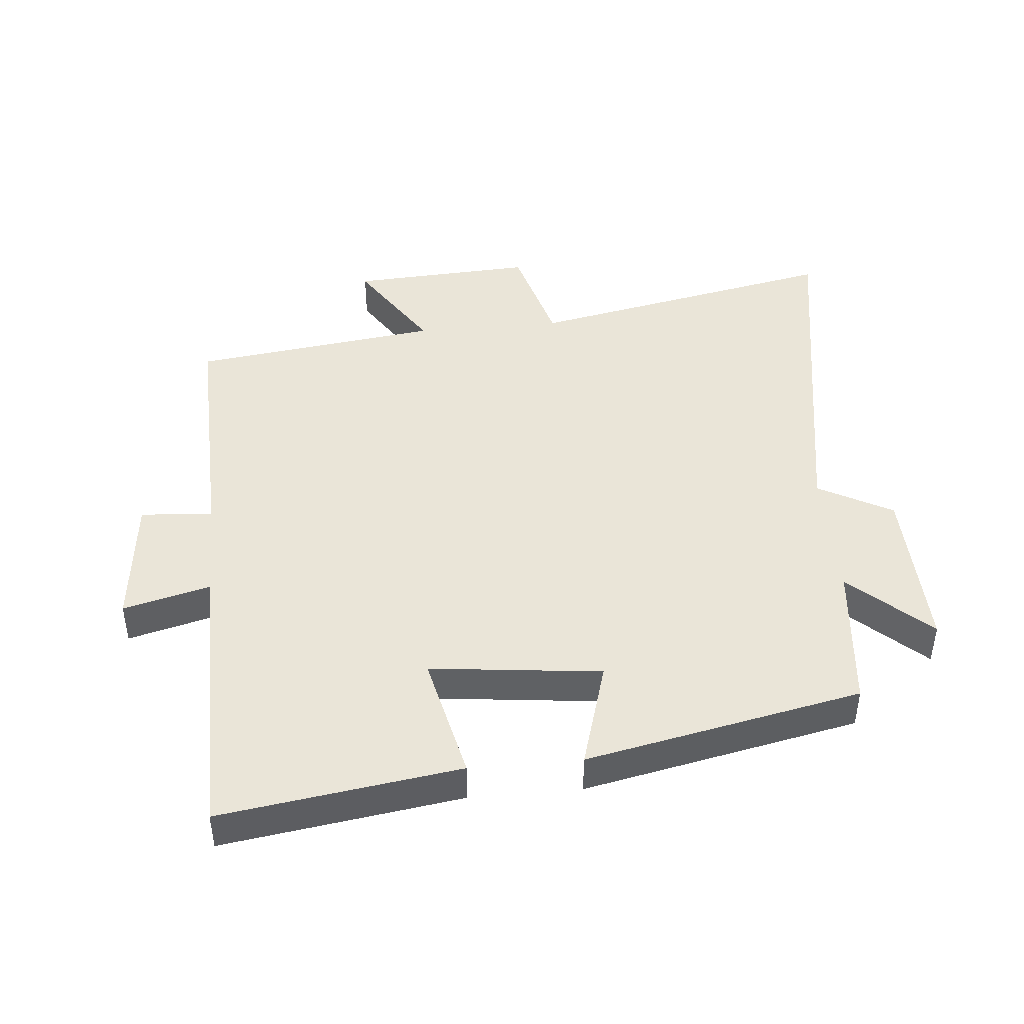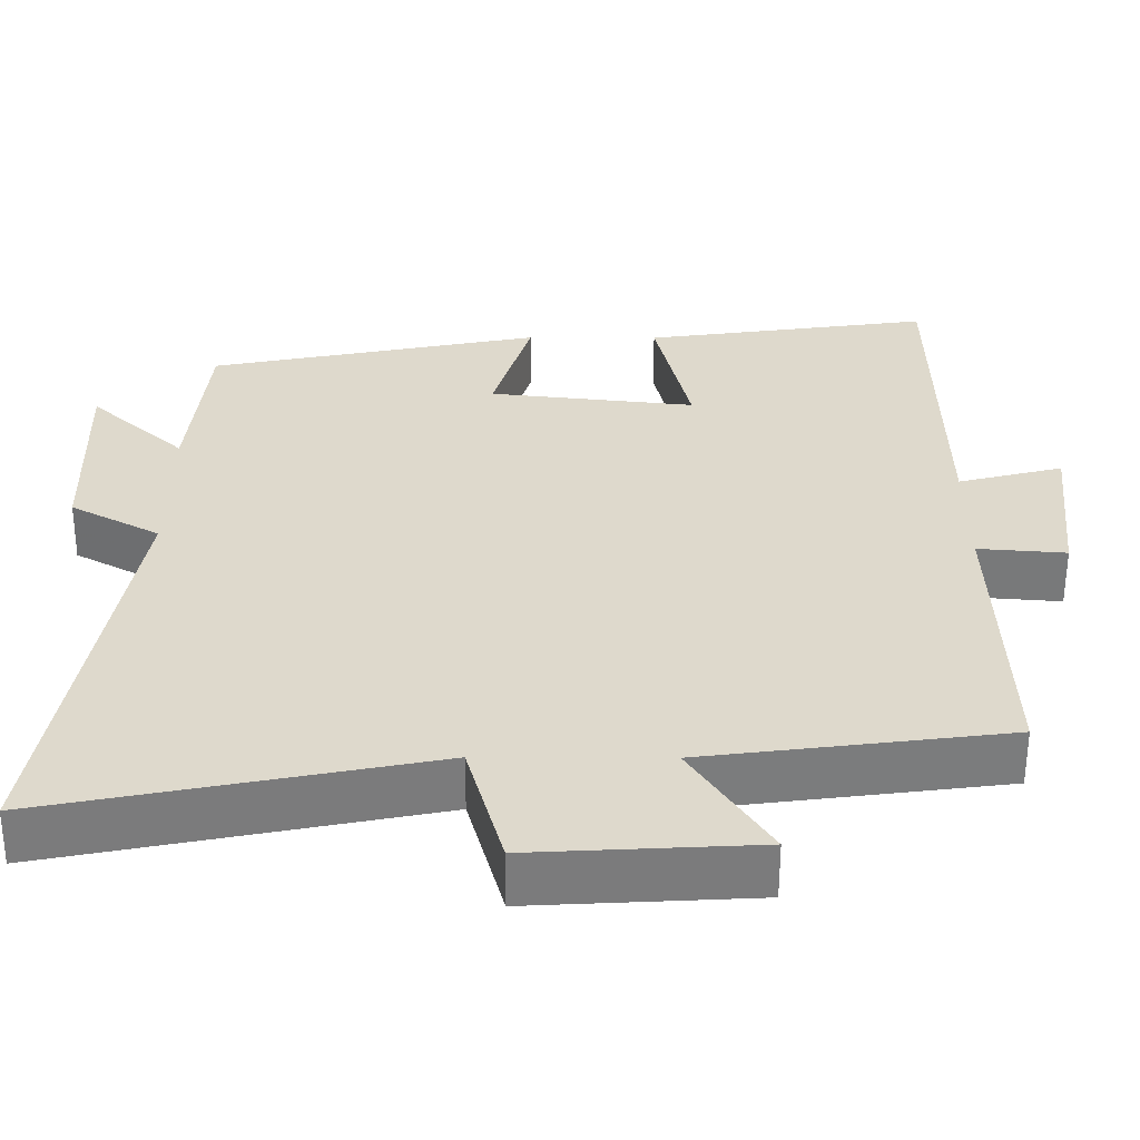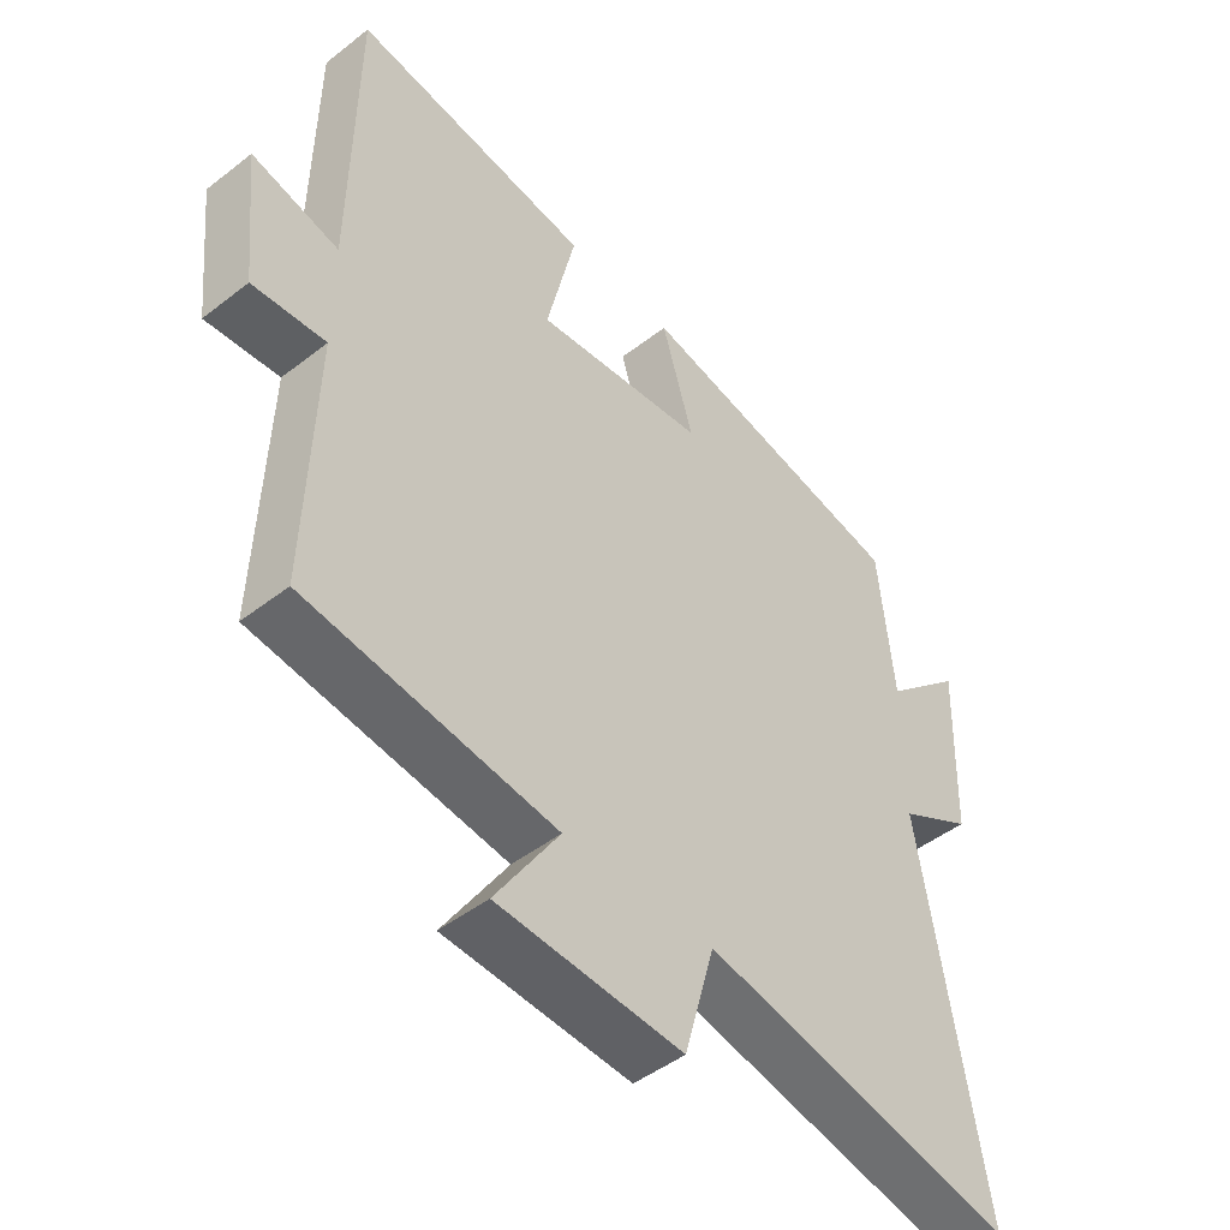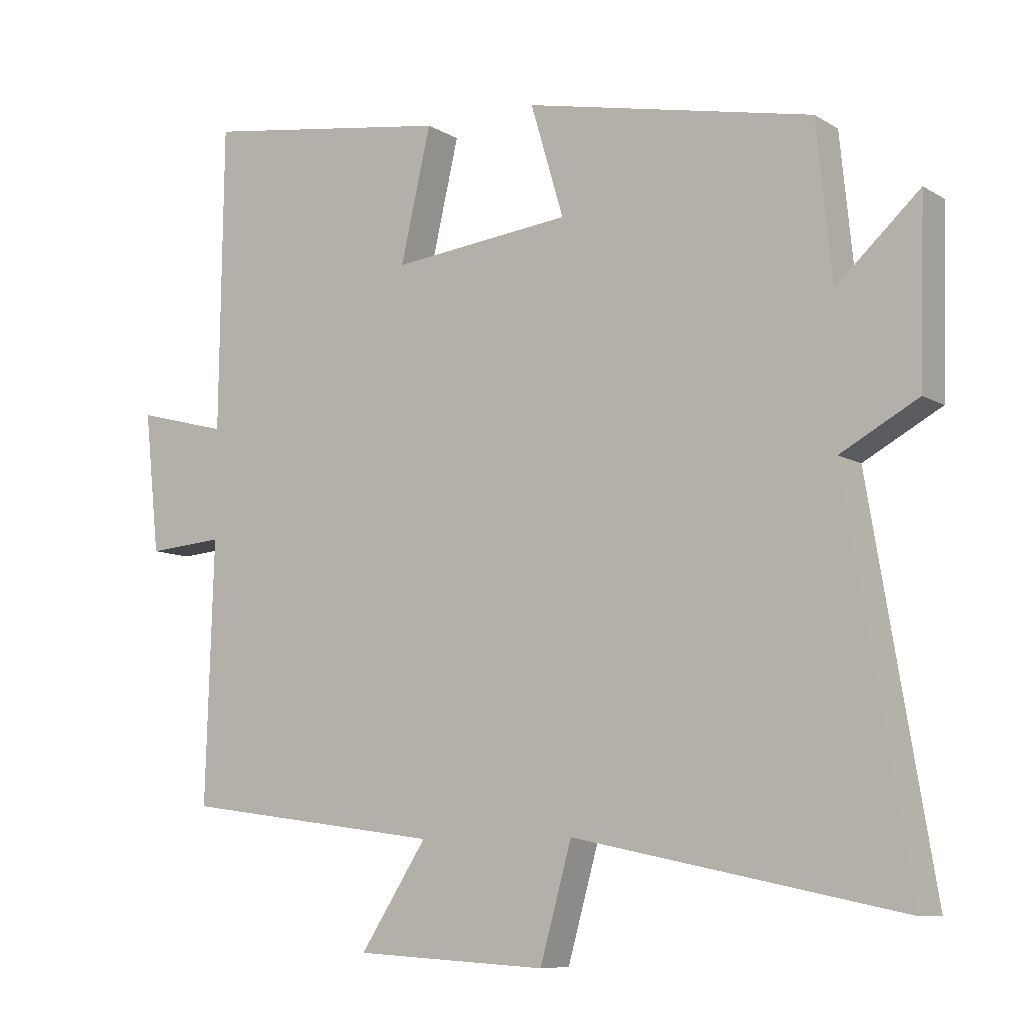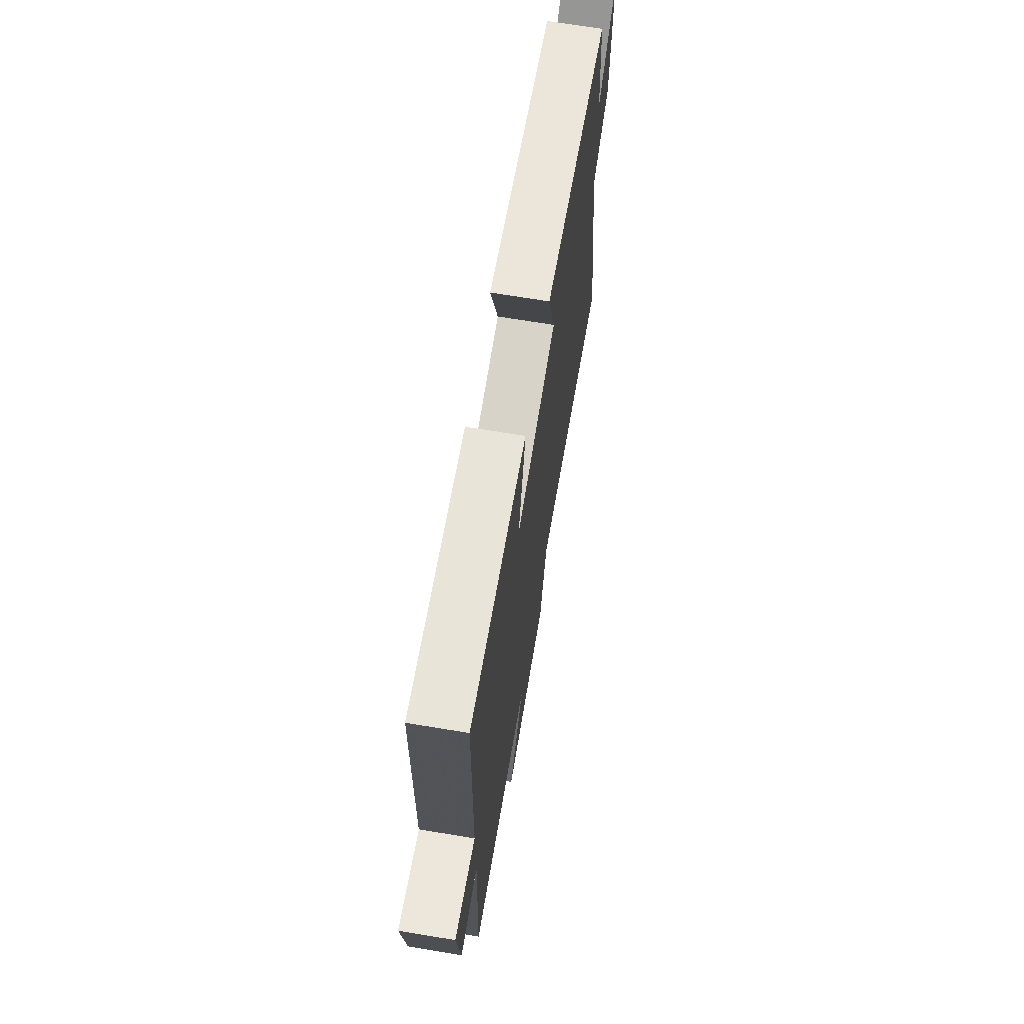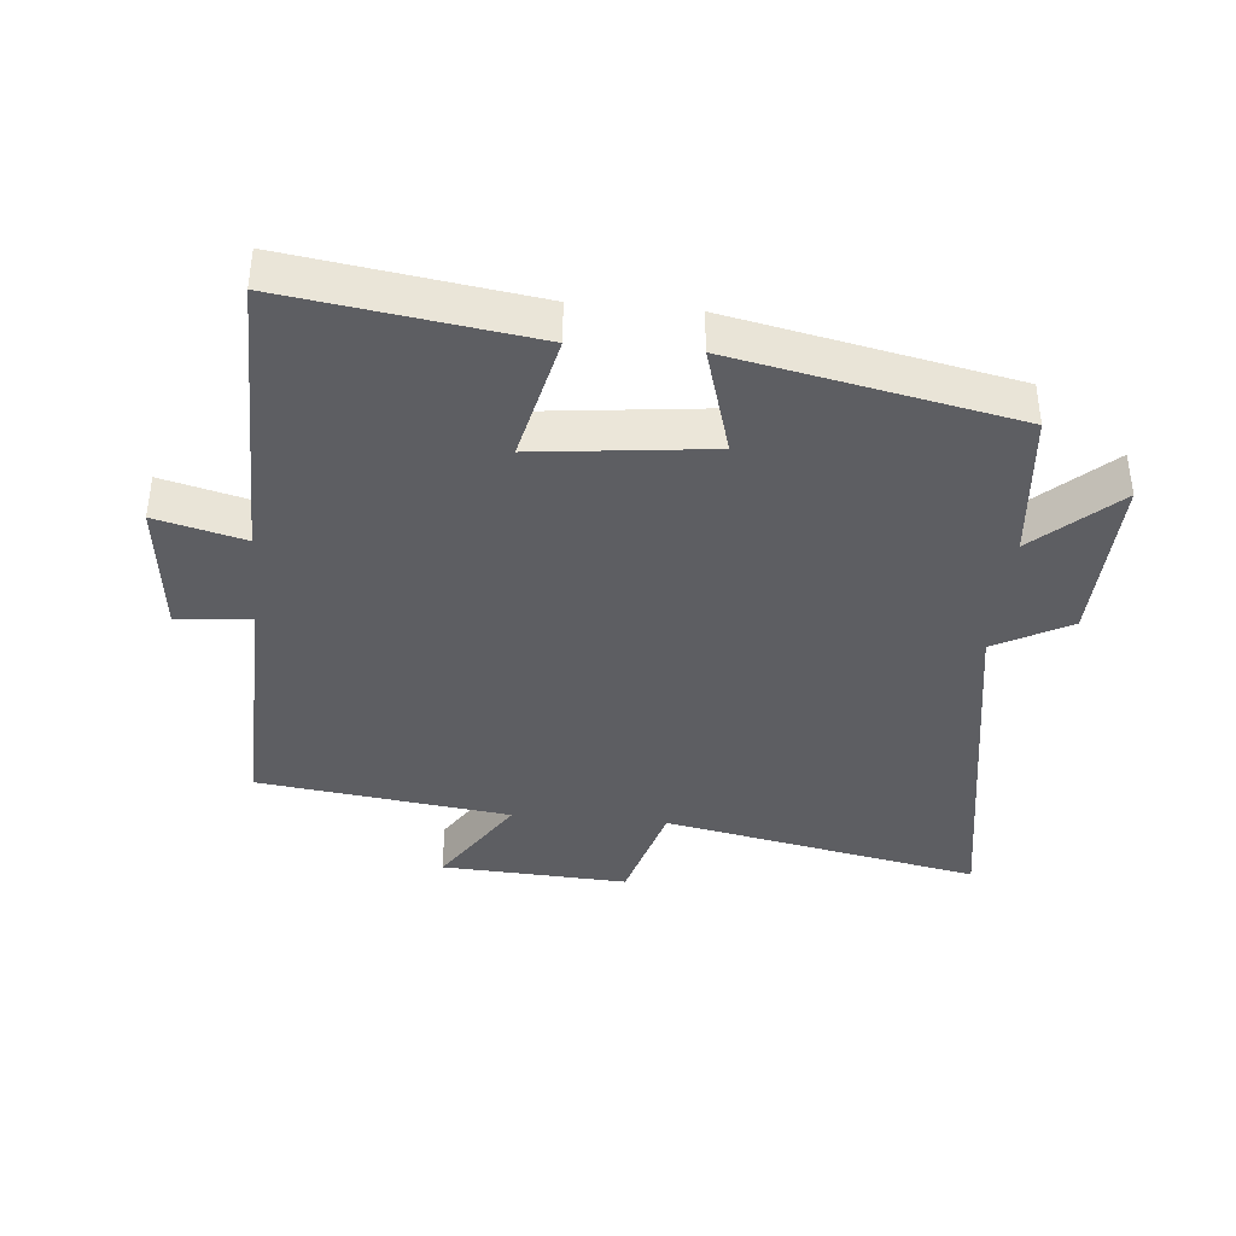
<metadata>
{"format":"obj","ext":"obj","renderer":"f3d","projection":"perspective","resolution":1024,"background":"white","views":[{"elev":44.6,"azim":-5.2,"up":"+Y"},{"elev":-58.2,"azim":179.8,"up":"+Z"},{"elev":-47.0,"azim":-48.6,"up":"+Z"},{"elev":-8.6,"azim":32.9,"up":"+Z"},{"elev":69.0,"azim":-80.6,"up":"+Z"},{"elev":-38.8,"azim":-5.2,"up":"+Y"}]}
</metadata>
<code>
v -0.512 0.07 -0.449
v -0.5 0.07 -0.062
v -0.613 0.07 -0.071
v -0.635 0.07 0.137
v -0.5 0.07 0.102
v -0.494 0.07 0.554
v -0.123 0.07 0.5
v -0.168 0.07 0.304
v 0.098 0.07 0.334
v 0.049 0.07 0.5
v 0.477 0.07 0.412
v 0.5 0.07 0.182
v 0.623 0.07 0.295
v 0.615 0.07 0.031
v 0.5 0.07 -0.032
v 0.595 0.07 -0.599
v 0.108 0.07 -0.5
v 0.061 0.07 -0.669
v -0.225 0.07 -0.653
v -0.126 0.07 -0.5
v -0.512 0 -0.449
v -0.5 0 -0.062
v -0.613 0 -0.071
v -0.635 0 0.137
v -0.5 0 0.102
v -0.494 0 0.554
v -0.123 0 0.5
v -0.168 0 0.304
v 0.098 0 0.334
v 0.049 0 0.5
v 0.477 0 0.412
v 0.5 0 0.182
v 0.623 0 0.295
v 0.615 0 0.031
v 0.5 0 -0.032
v 0.595 0 -0.599
v 0.108 0 -0.5
v 0.061 0 -0.669
v -0.225 0 -0.653
v -0.126 0 -0.5
f 17 18 19 20
f 17 20 1 2
f 15 16 17 2
f 12 13 14 15
f 12 15 2
f 9 10 11 12
f 8 9 12 2
f 5 6 7 8
f 5 8 2 3
f 3 4 5
f 40 39 38 37
f 22 21 40 37
f 22 37 36 35
f 35 34 33 32
f 22 35 32
f 32 31 30 29
f 22 32 29 28
f 28 27 26 25
f 23 22 28 25
f 25 24 23
f 1 21 22 2
f 2 22 23 3
f 3 23 24 4
f 4 24 25 5
f 5 25 26 6
f 6 26 27 7
f 7 27 28 8
f 8 28 29 9
f 9 29 30 10
f 10 30 31 11
f 11 31 32 12
f 12 32 33 13
f 13 33 34 14
f 14 34 35 15
f 15 35 36 16
f 16 36 37 17
f 17 37 38 18
f 18 38 39 19
f 19 39 40 20
f 20 40 21 1

</code>
